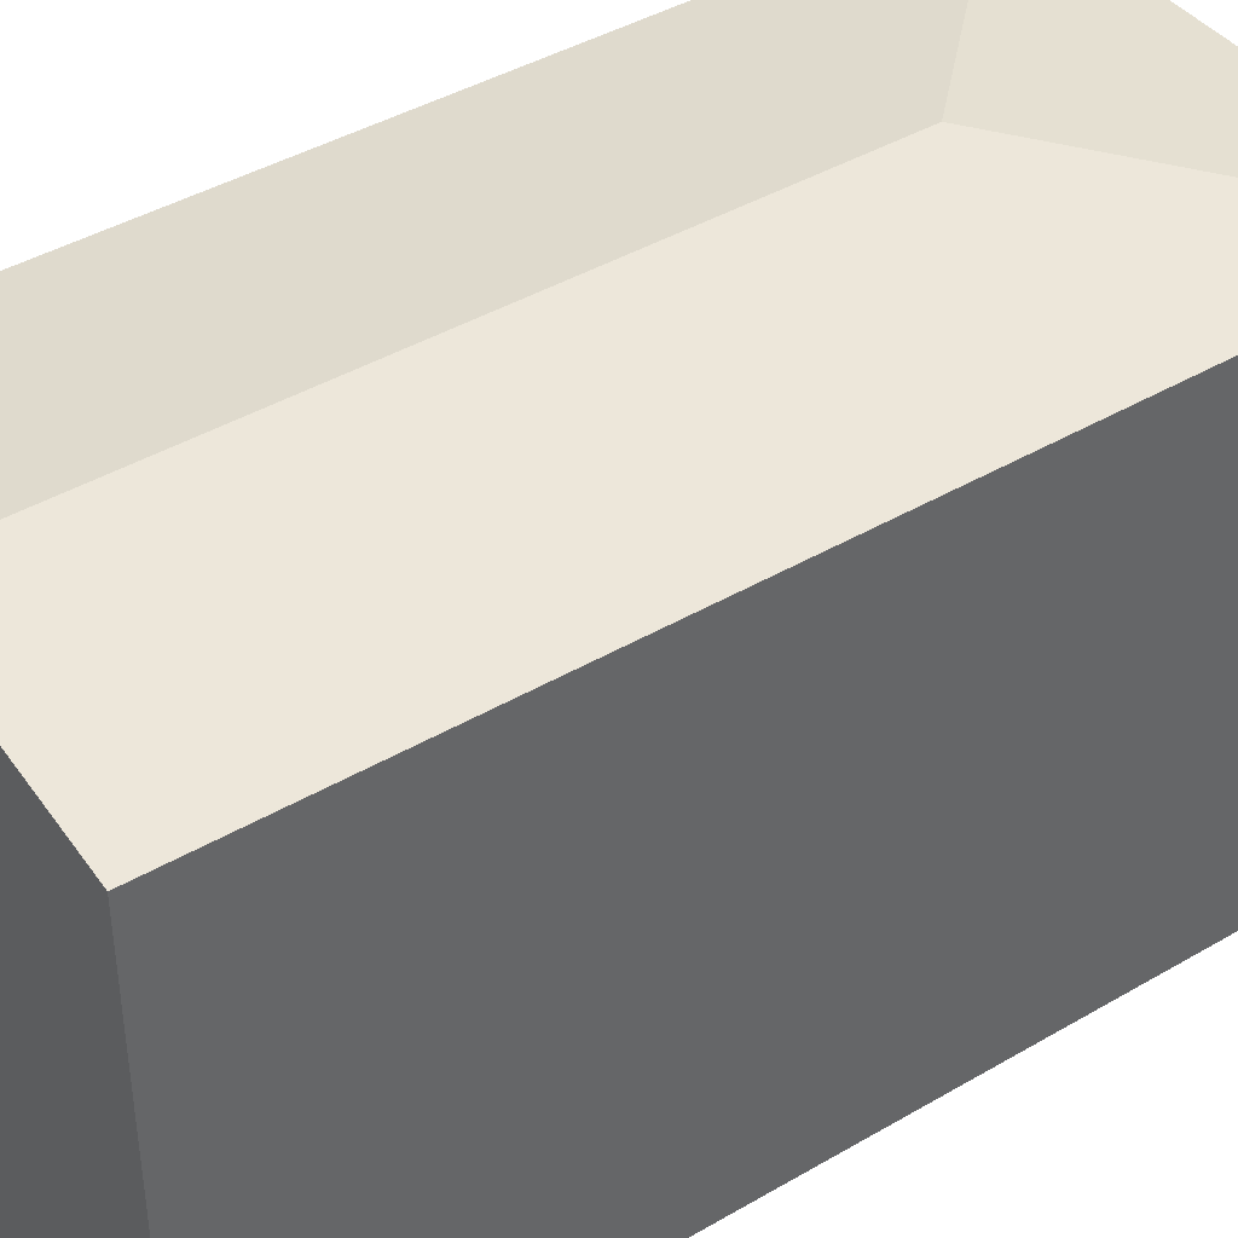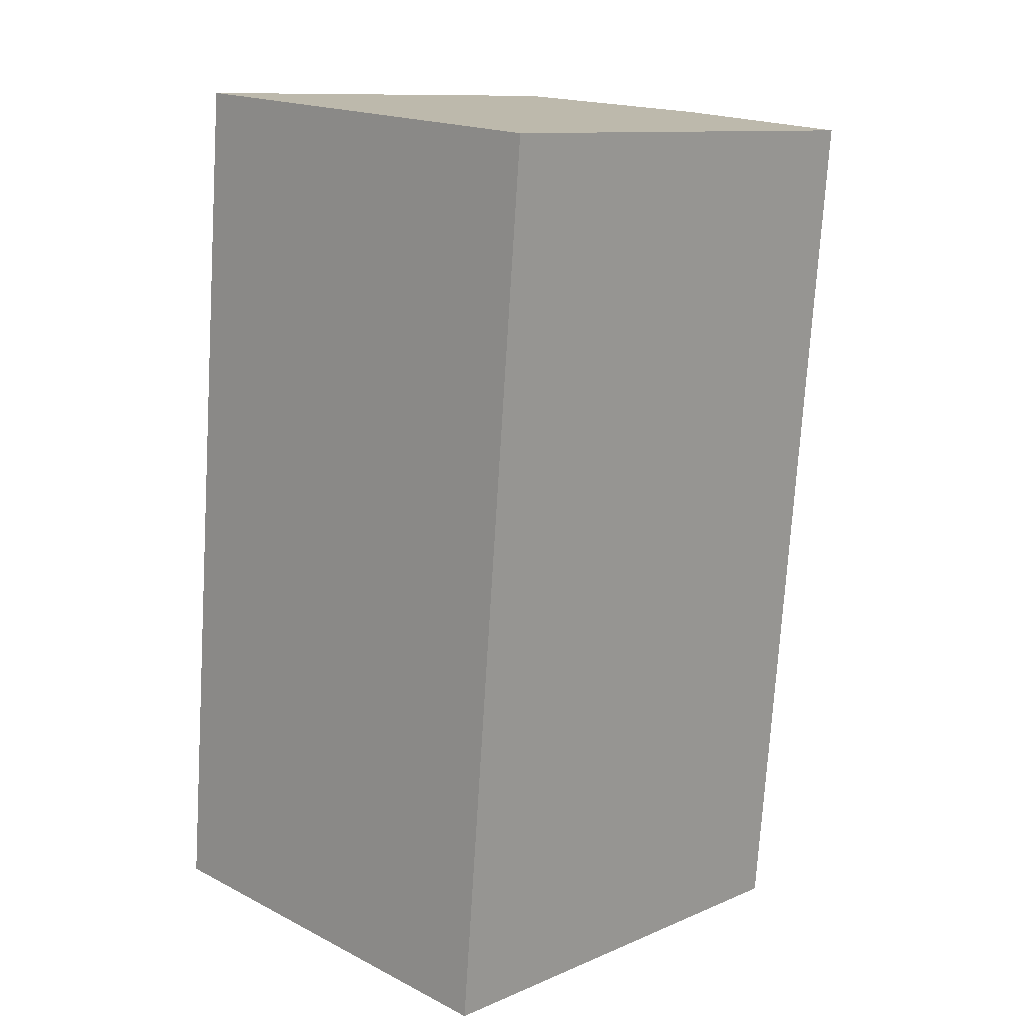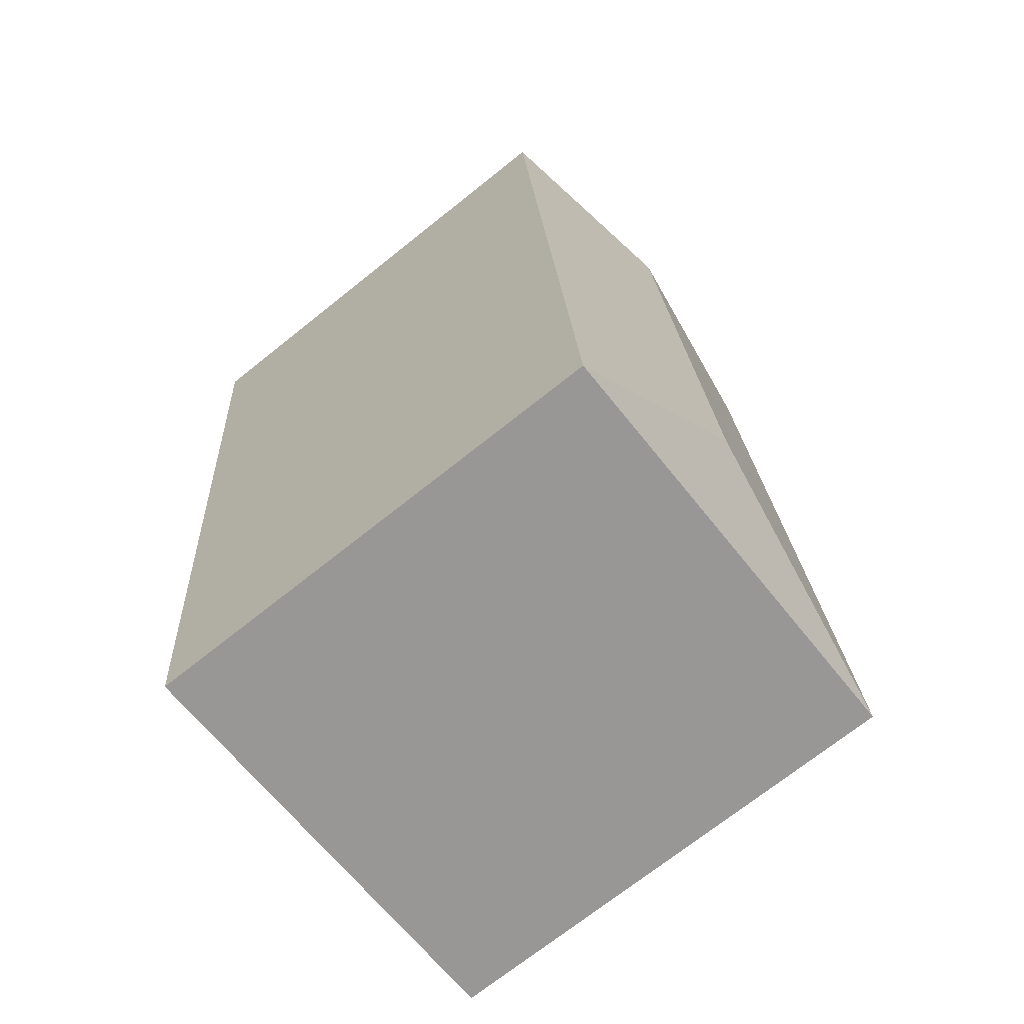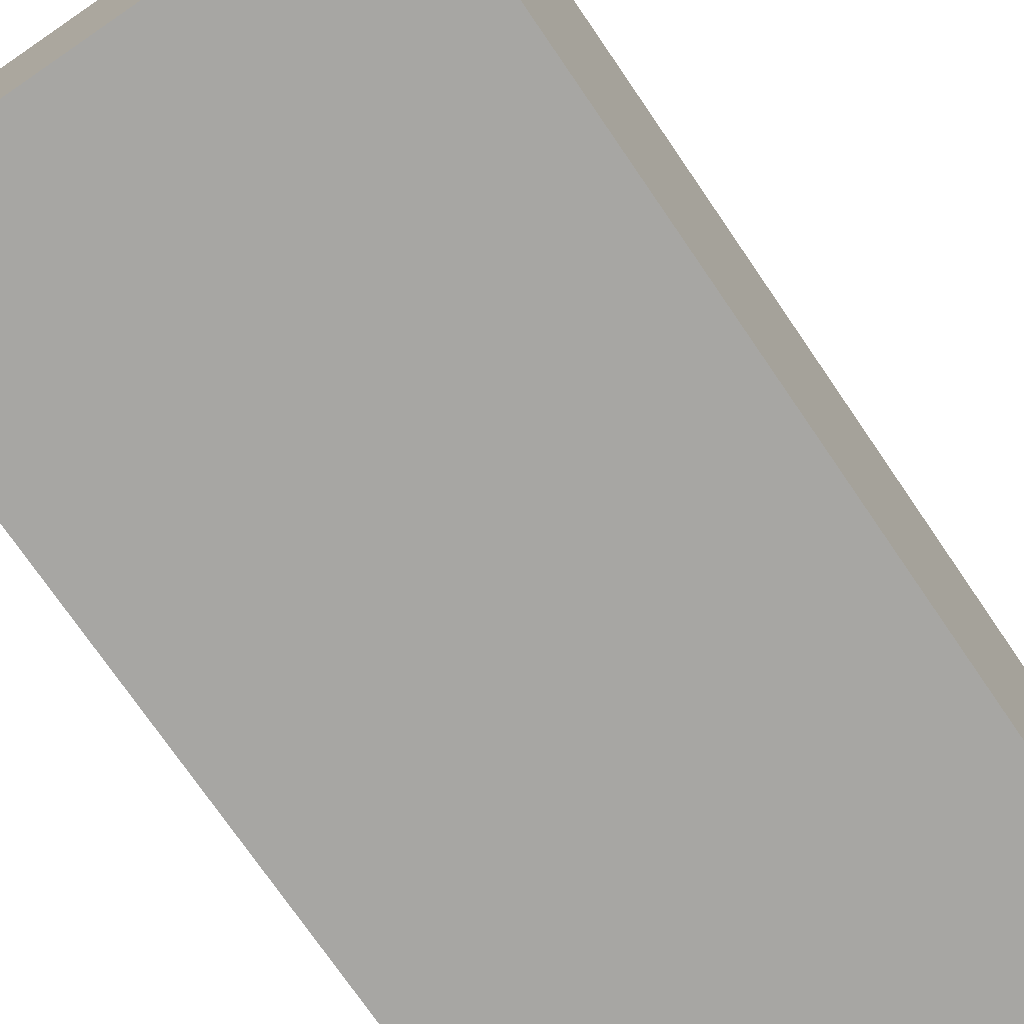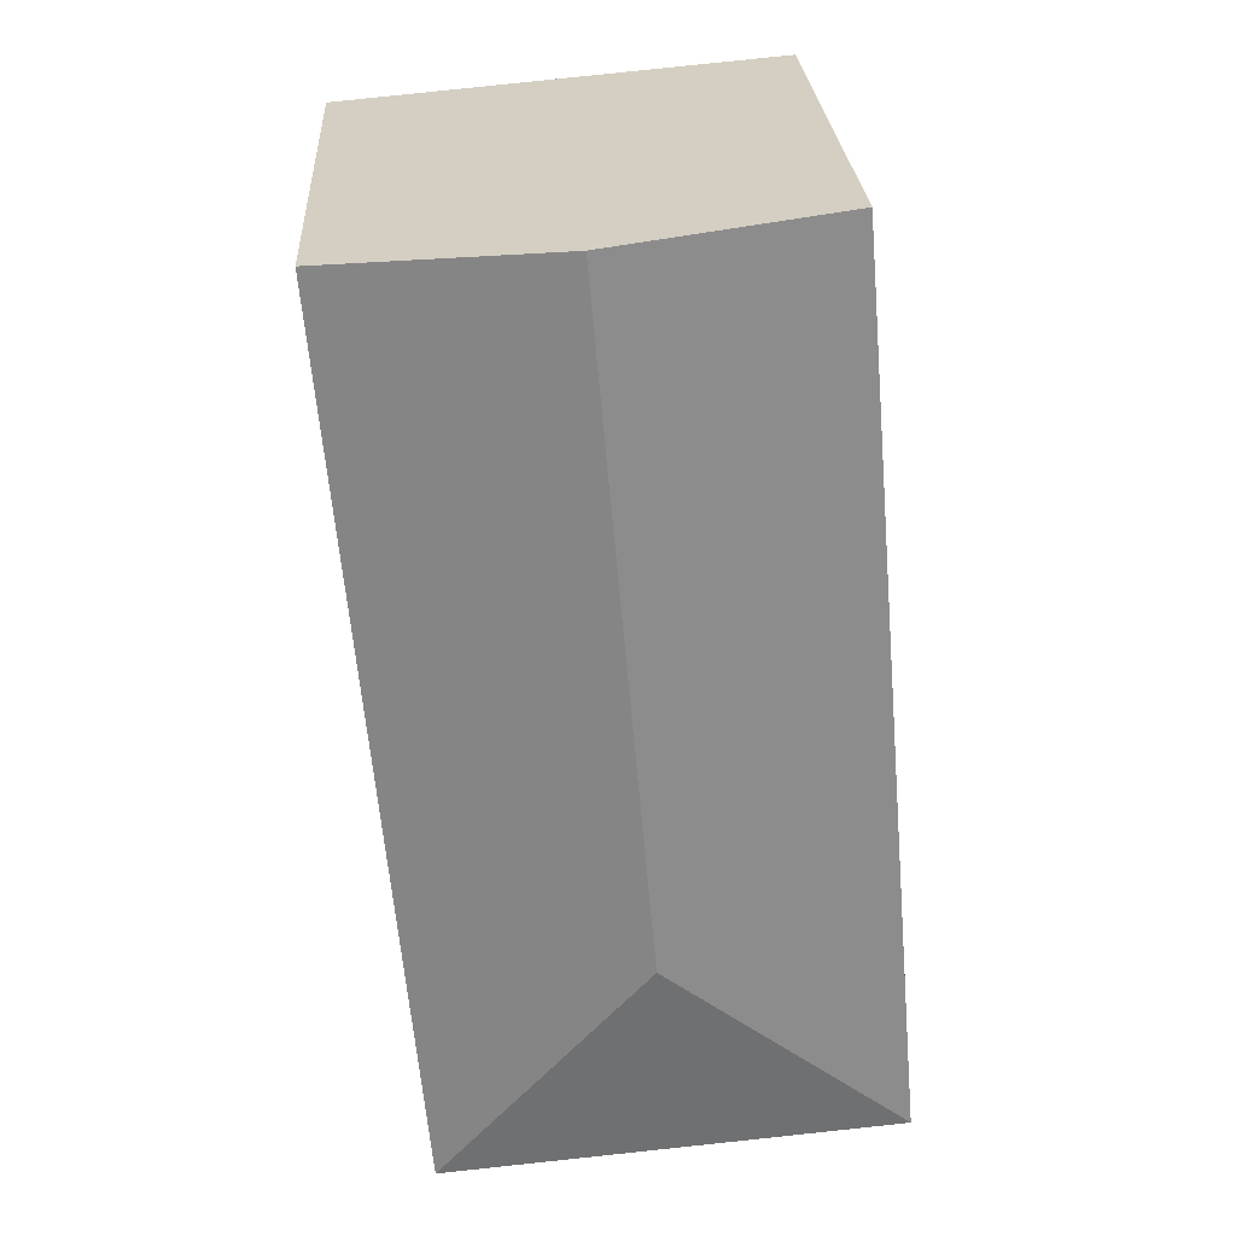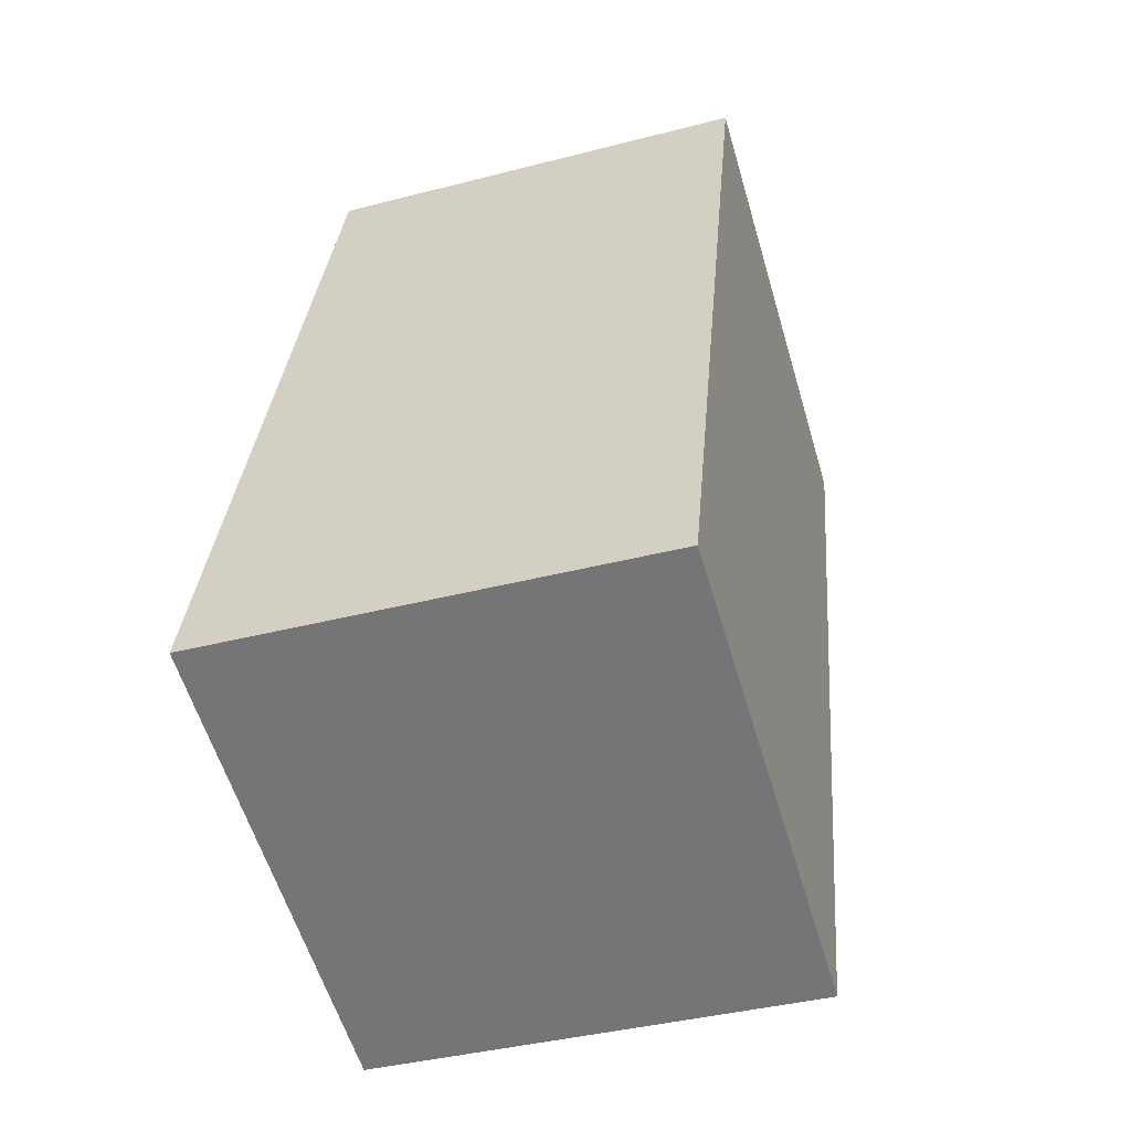
<metadata>
{"format":"obj","ext":"obj","renderer":"f3d","projection":"perspective","resolution":1024,"background":"white","views":[{"elev":41.8,"azim":59.8,"up":"+Y"},{"elev":11.1,"azim":44.1,"up":"+Z"},{"elev":-72.0,"azim":128.5,"up":"+Z"},{"elev":-74.1,"azim":-140.6,"up":"+Y"},{"elev":26.7,"azim":176.7,"up":"+Z"},{"elev":-58.6,"azim":16.5,"up":"+Z"}]}
</metadata>
<code>
v  1.511 3.233 1.266
v  3.263 3.02 5.279
v  2.777 3.02 -0.245
v  1.875 3.233 5.401
v  0 3.02 1.849e-16
v  0.487 3.02 5.523
v  0 0 0
v  0.487 -3.382e-16 5.523
v  3.263 -3.232e-16 5.279
v  1.875 -3.307e-16 5.401
v  2.777 1.5e-17 -0.245
g defaultobject
f 1 2 3
f 2 1 4
f 1 3 5
f 6 1 5
f 1 6 4
f 7 6 5
f 6 7 8
f 8 4 6
f 4 8 2
f 2 8 9
f 9 8 10
f 9 3 2
f 3 9 11
f 11 5 3
f 5 11 7
f 11 8 7
f 8 11 10
f 10 11 9

</code>
